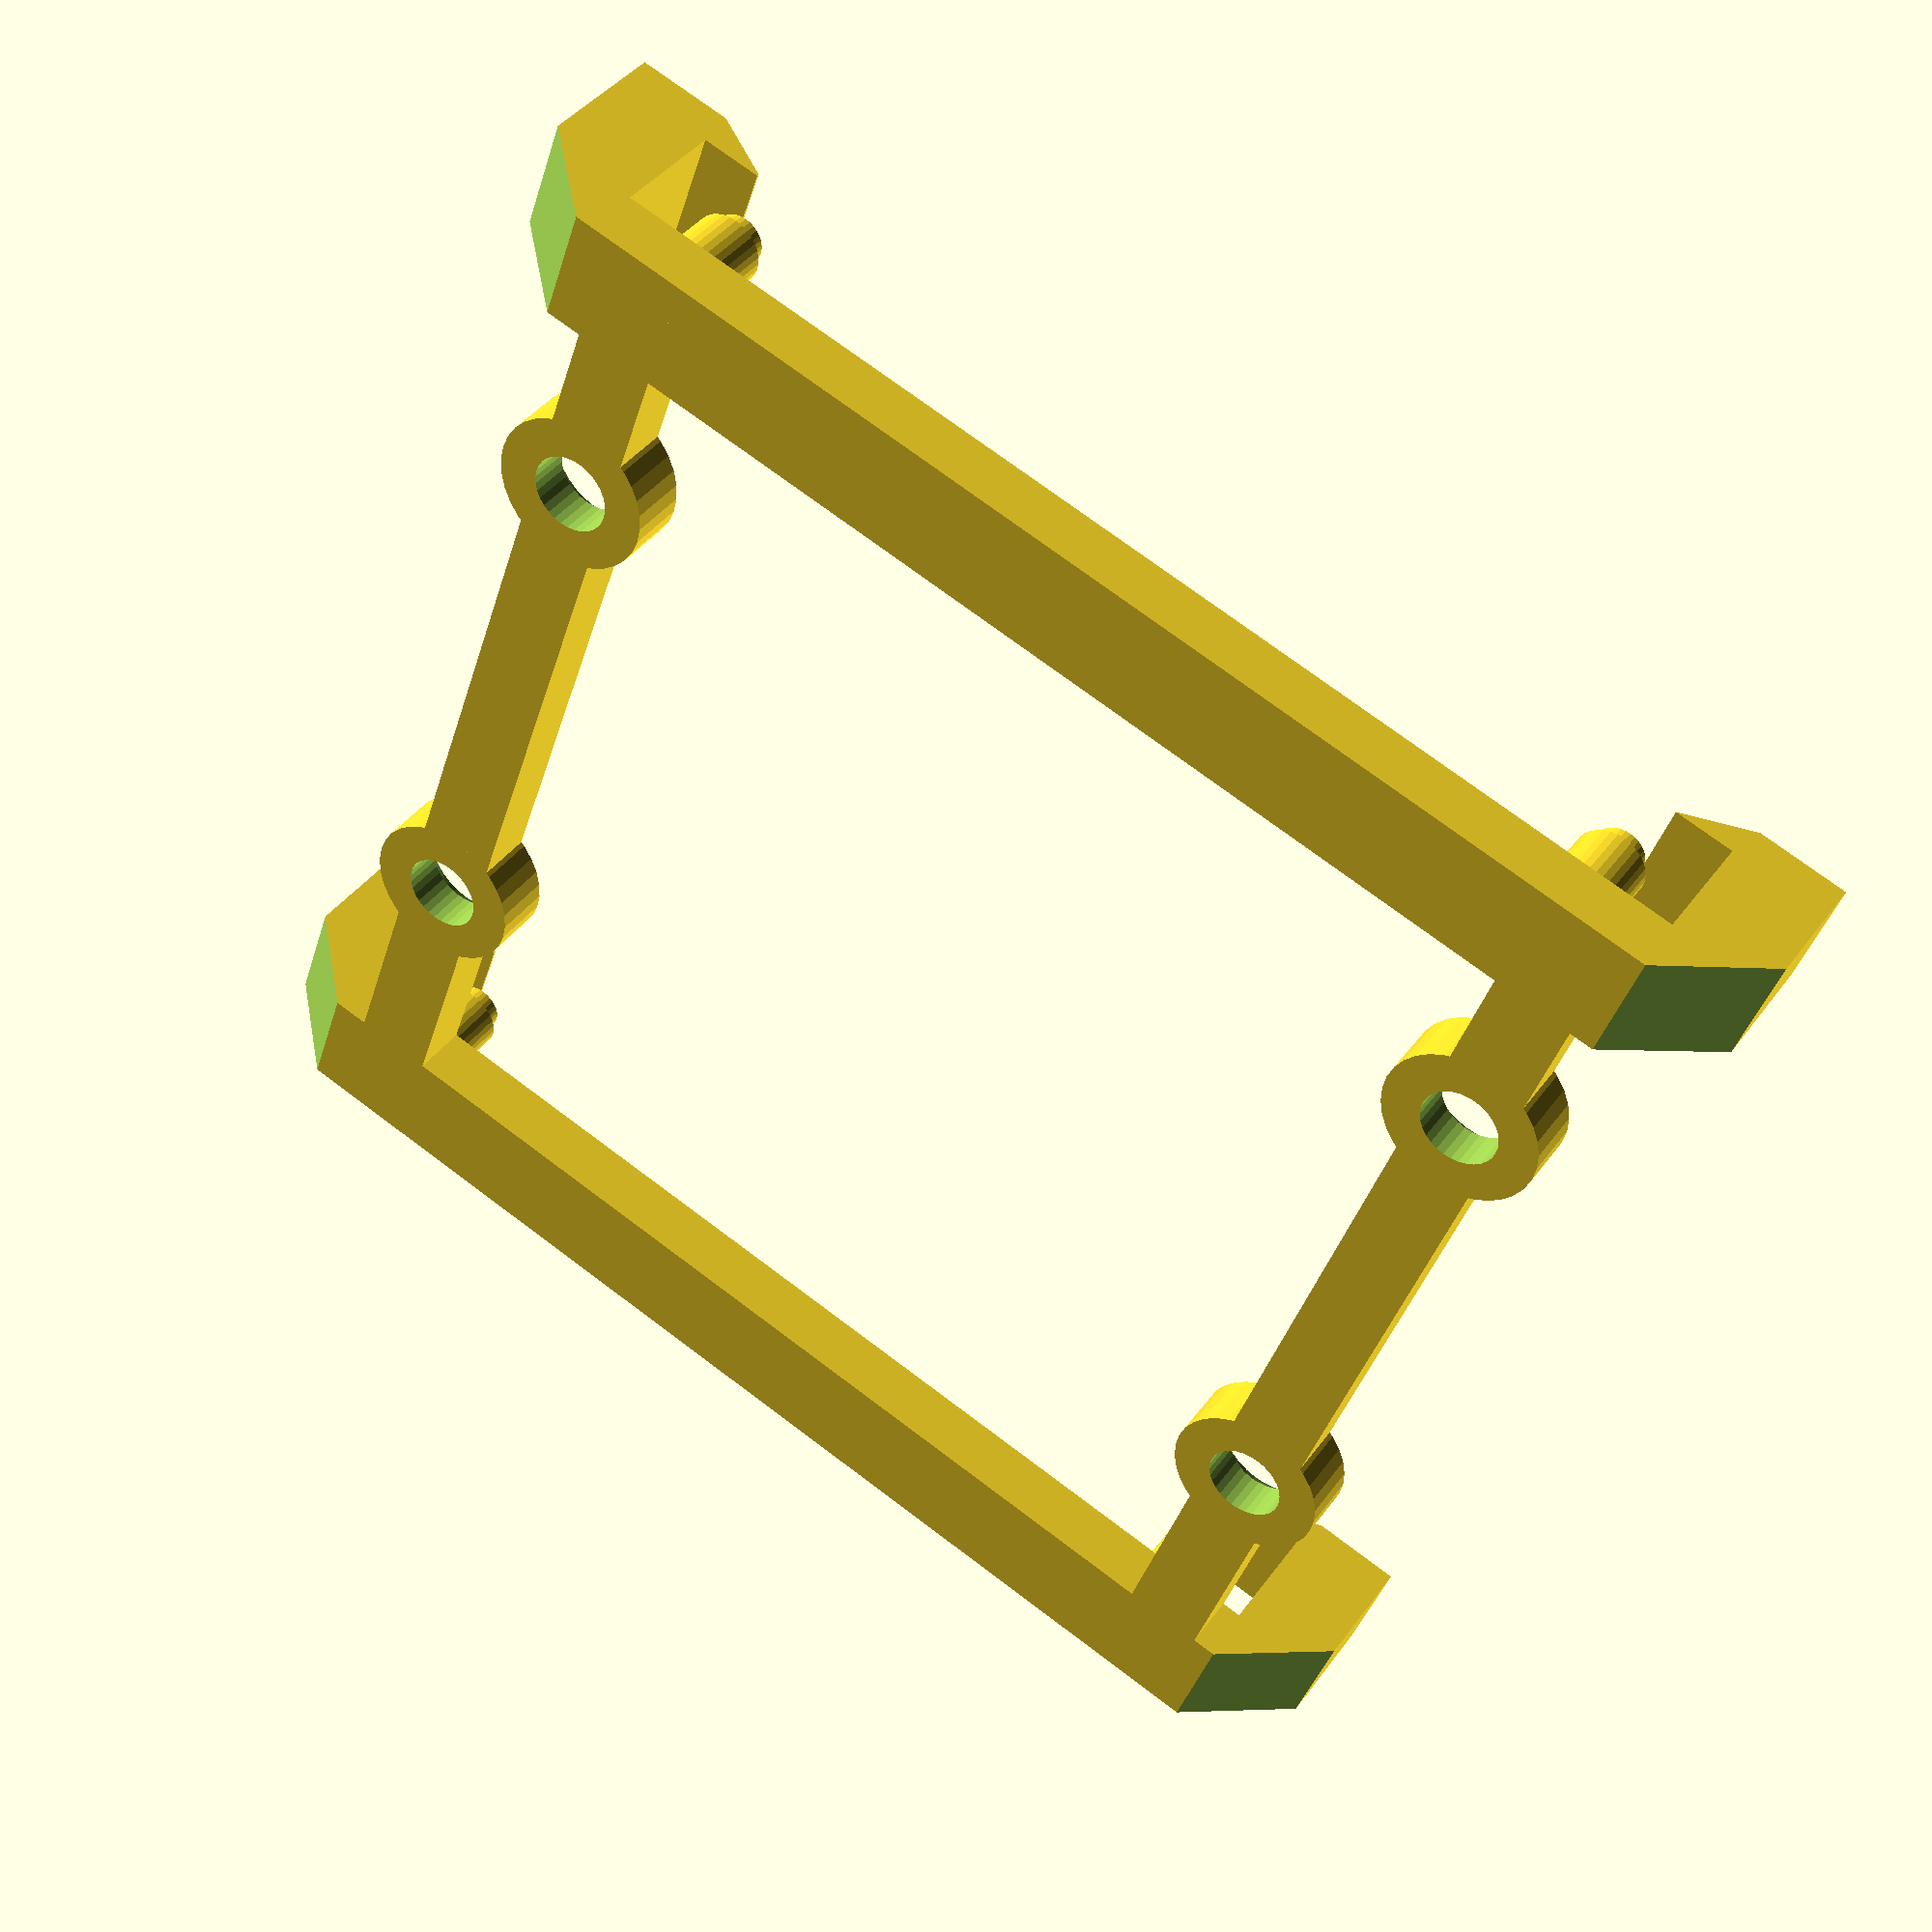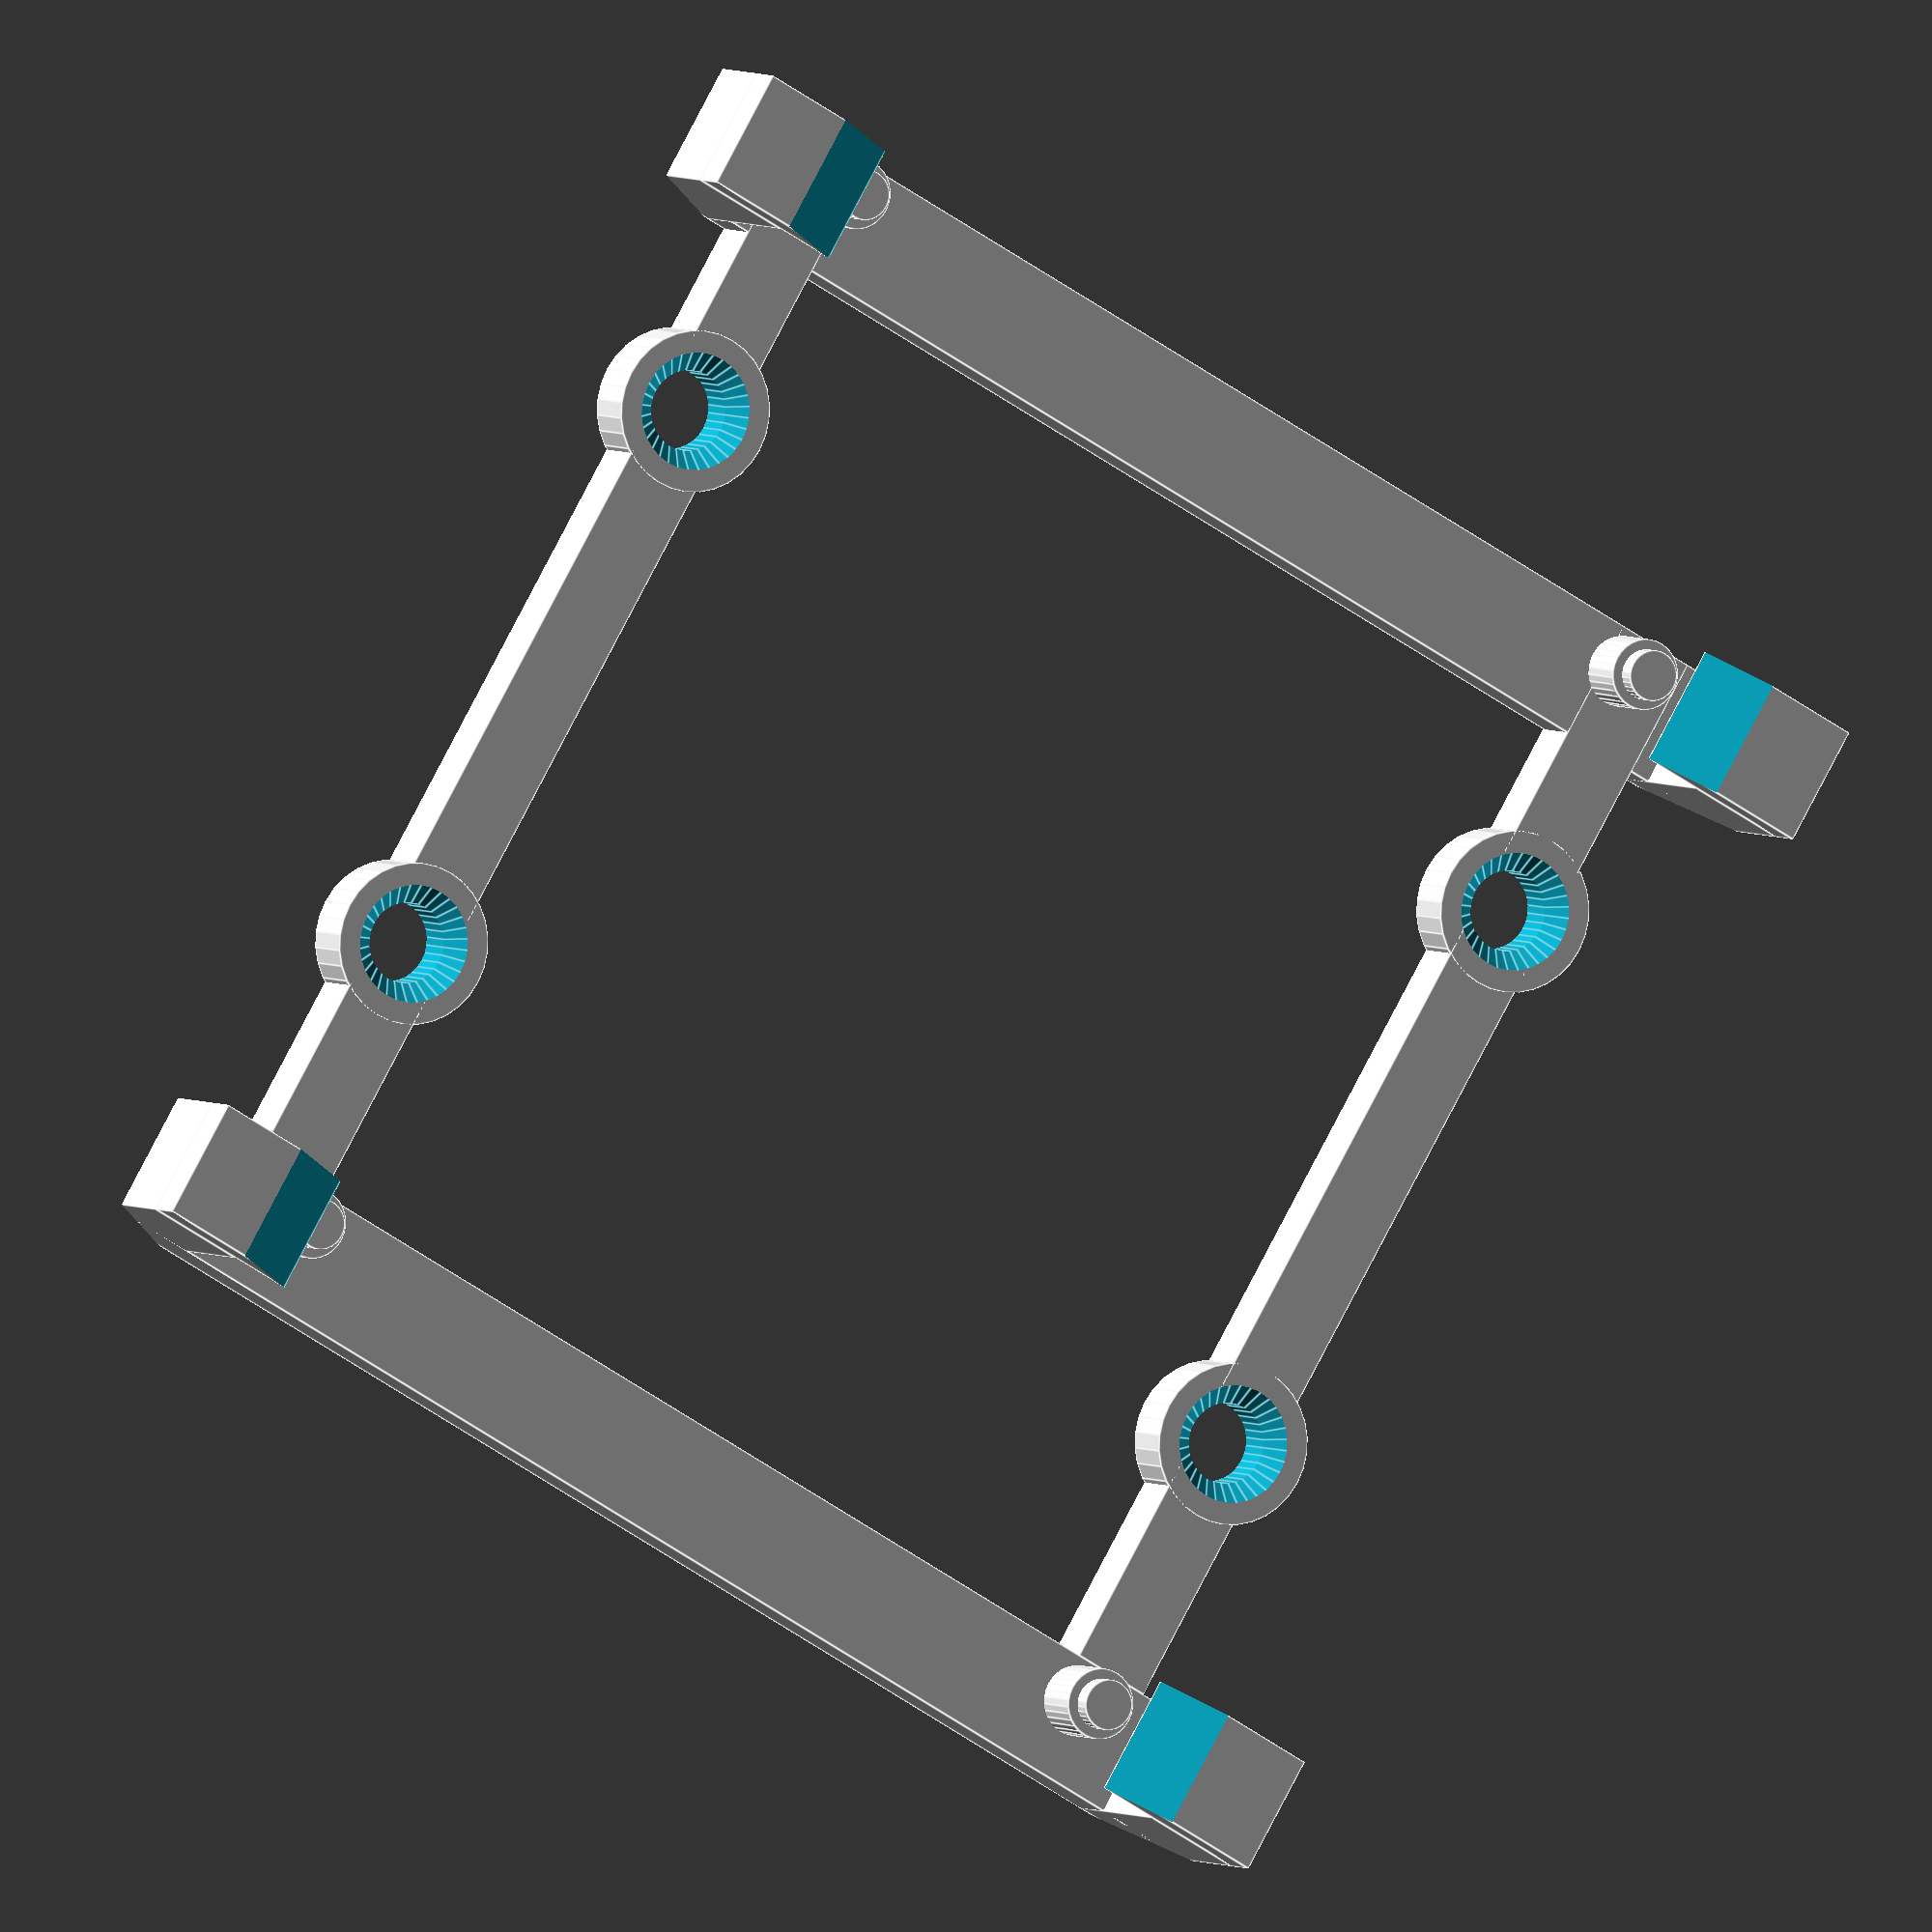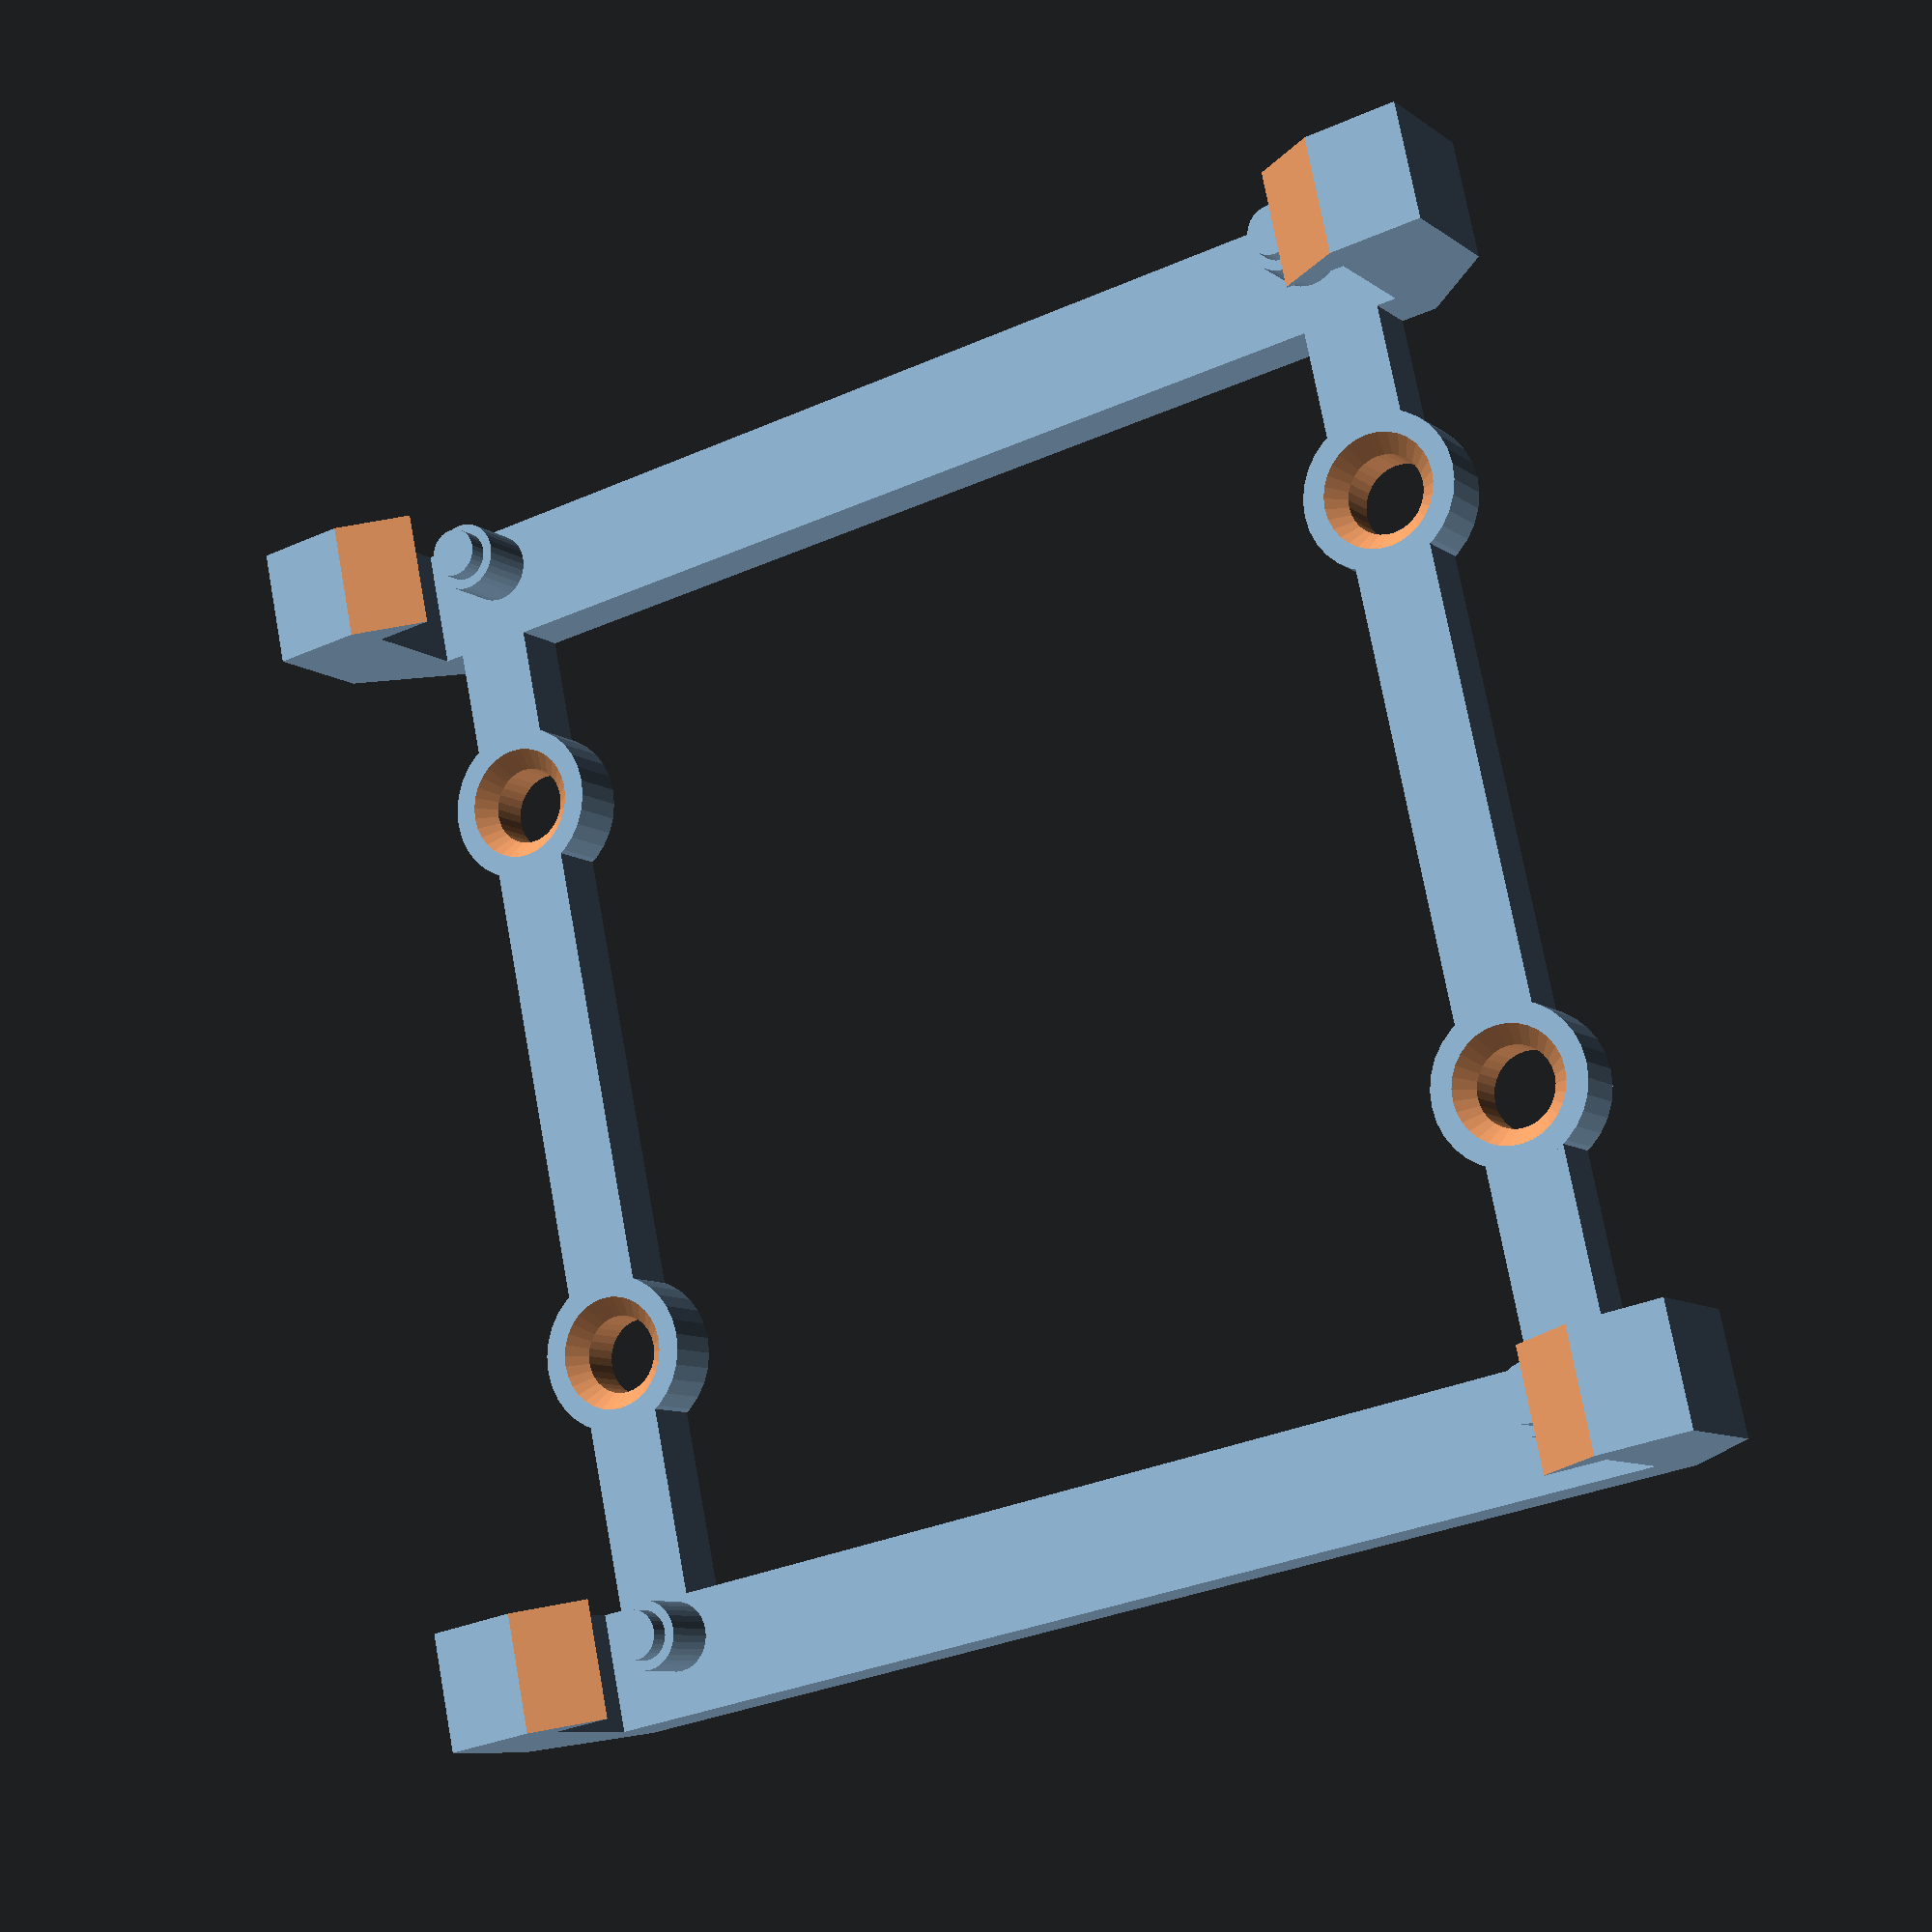
<openscad>
MOUNT_HEIGHT = 6;
PCB_THICKNESS = 3;
SPAR_WIDTH = 6;
HOOK_SUPPORT_LEN = 5;


module bracket()
{
    difference() {
        translate([
            -4
            ,0
            ,0
        ]) {
            cube( size = [
                63
                ,SPAR_WIDTH
                ,3
            ]);

            hook();
            translate([
                59
                ,0
                ,0
            ]) {
                hook( true );
            }
        }

        translate([
            -9.5
            ,-2
            ,2
        ]) rotate( a = [
            0
            ,45
            ,0
        ]) {
            cube( size = [
                8
                ,12
                ,4
            ]);
        }

        translate([
            56.2
            ,-2
            ,0
        ]) rotate( a = [
            0
            ,45
            ,0
        ]) {
            cube( size = [
                4
                ,12
                ,8
            ]);
        }
    }

    translate([
        3
        ,2
        ,0
    ]) {
        cylinder(
            h = MOUNT_HEIGHT
            ,d = 3.5
            ,$fn = 32
        );
        cylinder(
            h = 7
            ,d = 2.5
            ,$fn = 32
        );

        translate([
            49
            ,0
            ,0
        ]) {
            cylinder(
                h = MOUNT_HEIGHT
                ,d = 3.5
                ,$fn = 32
            );
            cylinder(
                h = 7
                ,d = 2.5
                ,$fn = 32
            );
        }
    }
}

module hook(
    turn = false
)
{
    trans_x = turn
        ? -2
        : -2;
    trans_cube_x = turn
        ? 1
        : -2;
    trans_hook_x = turn
        ? -2
        : 0.5;
    trans_hook_z = turn
        ? MOUNT_HEIGHT + PCB_THICKNESS
        : MOUNT_HEIGHT + PCB_THICKNESS + 3.3;
    trans_rot_y = turn
        ? -30
        : 30;
    cutaway_hook_x = turn
        ? 6
        : 8;

    difference() {
        union() {
            translate([
                trans_cube_x
                ,0
                ,0
            ]) {
                cube( size = [
                    HOOK_SUPPORT_LEN
                    ,SPAR_WIDTH
                    ,MOUNT_HEIGHT + PCB_THICKNESS
                ]);
            }

            translate([
                trans_x
                ,0
                ,MOUNT_HEIGHT + PCB_THICKNESS
            ]) {
                cube( size = [
                    6 + HOOK_SUPPORT_LEN - 3
                    ,SPAR_WIDTH
                    ,2
                ]);
            }
        }

        translate([
            trans_hook_x
            ,-2
            ,trans_hook_z
        ]) rotate( a = [
            0
            ,trans_rot_y
            ,0
        ]) {
            cube( size = [
                cutaway_hook_x
                ,12
                ,4
            ]);
        }
    }
}

module screw_mount()
{
    difference() {
        cylinder(
            h = 3
            ,d = 8
            ,$fn = 32
        );
        screw_hole();
    }
}

module screw_hole()
{
    translate([
        0
        ,0
        ,0.1
    ]) {
        cylinder(
            h = 3
            ,d1 = 0
            ,d2 = 6
            ,$fn = 32
        );
    }

    translate([
        0
        ,0
        ,-1
    ]) {
        cylinder(
            h = 5
            ,d = 4
            ,$fn = 32
        );
    }
}

module brace()
{
    difference()
    {
        cube( size = [
            4
            ,58
            ,3
        ]);
        translate([
            2
            ,15
            ,0
        ]) screw_hole();
        translate([
            2
            ,45
            ,0
        ]) screw_hole();
    }

    translate([
        2
        ,15
        ,0
    ]) screw_mount();
    translate([
        2
        ,45
        ,0
    ]) screw_mount();
}


bracket();
translate([
    0
    ,58
    ,0
]) bracket();

brace();
translate([
    51
    ,0
    ,0
]) brace();

</openscad>
<views>
elev=320.1 azim=160.7 roll=212.2 proj=p view=solid
elev=176.6 azim=30.3 roll=203.6 proj=o view=edges
elev=189.1 azim=348.0 roll=150.7 proj=p view=wireframe
</views>
